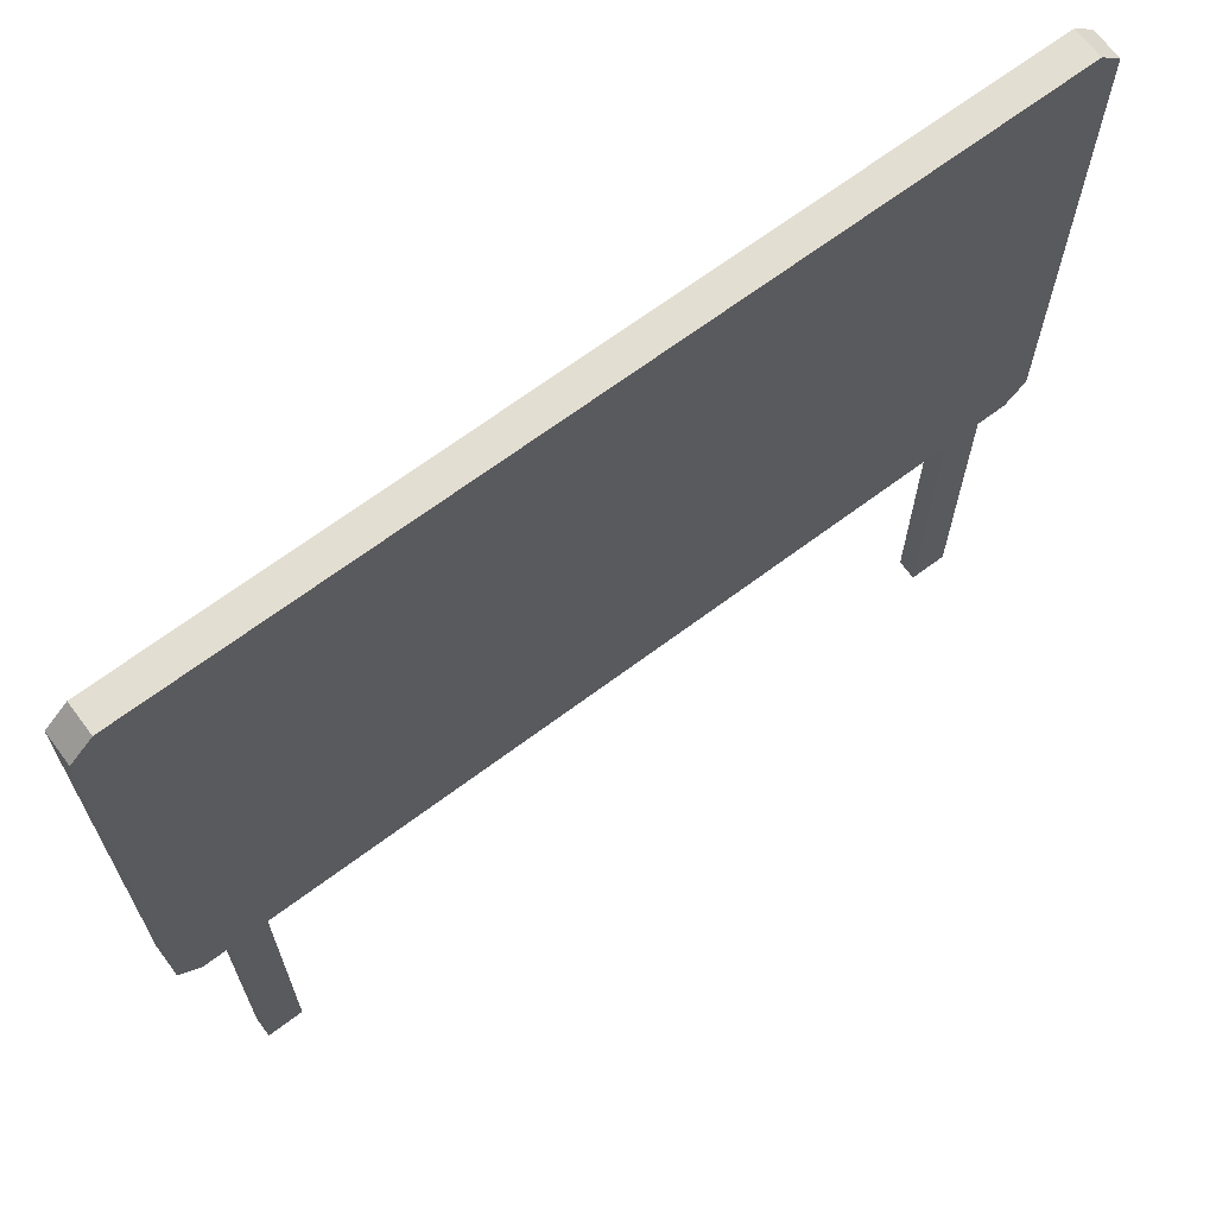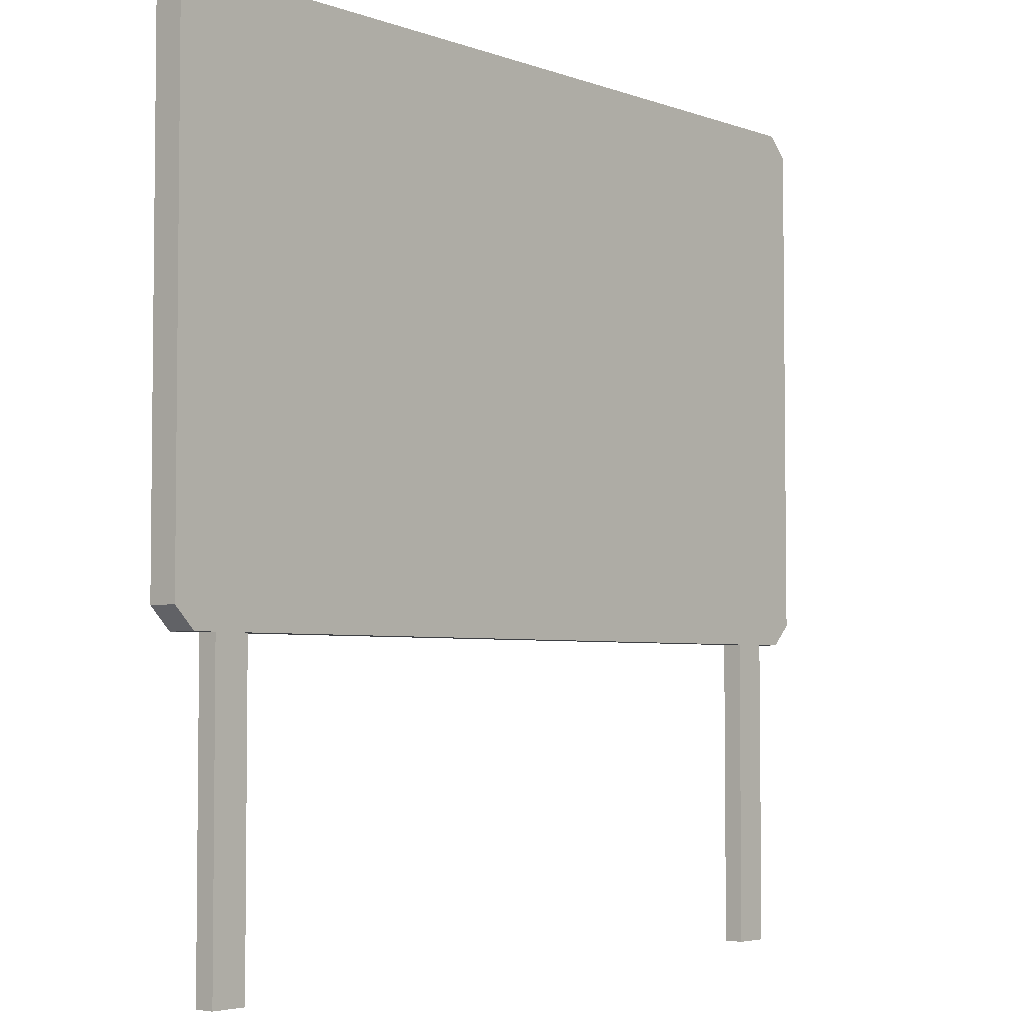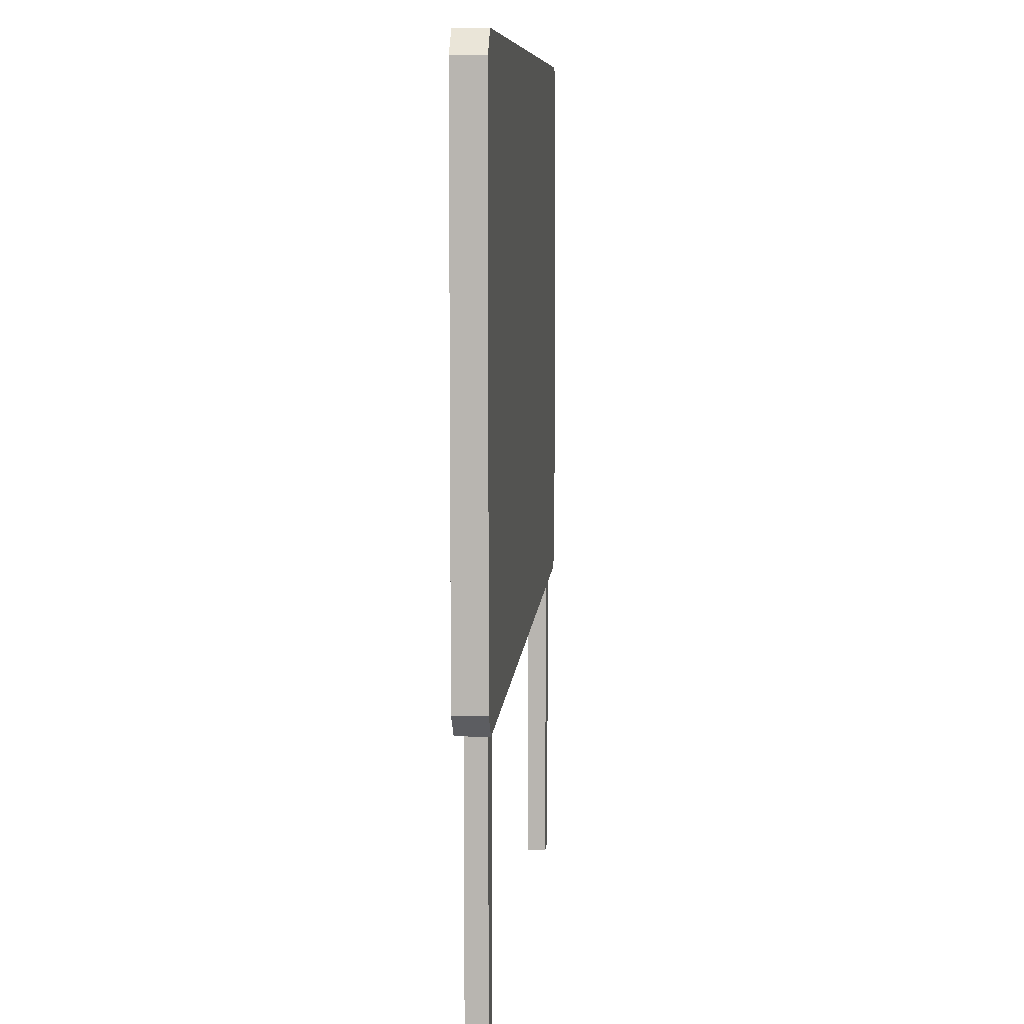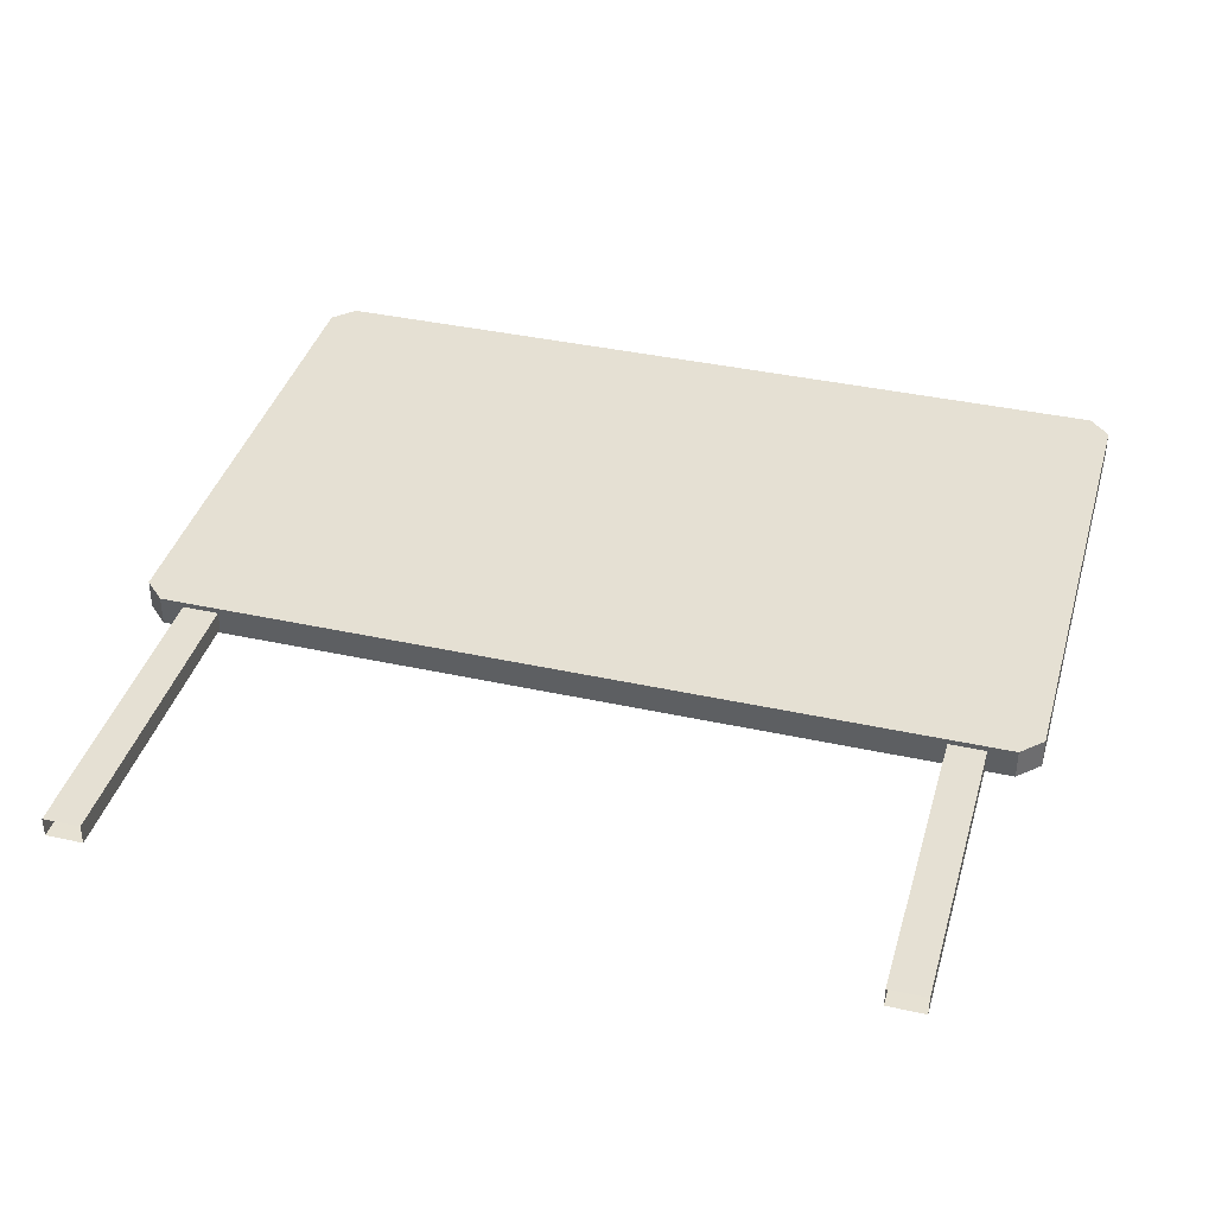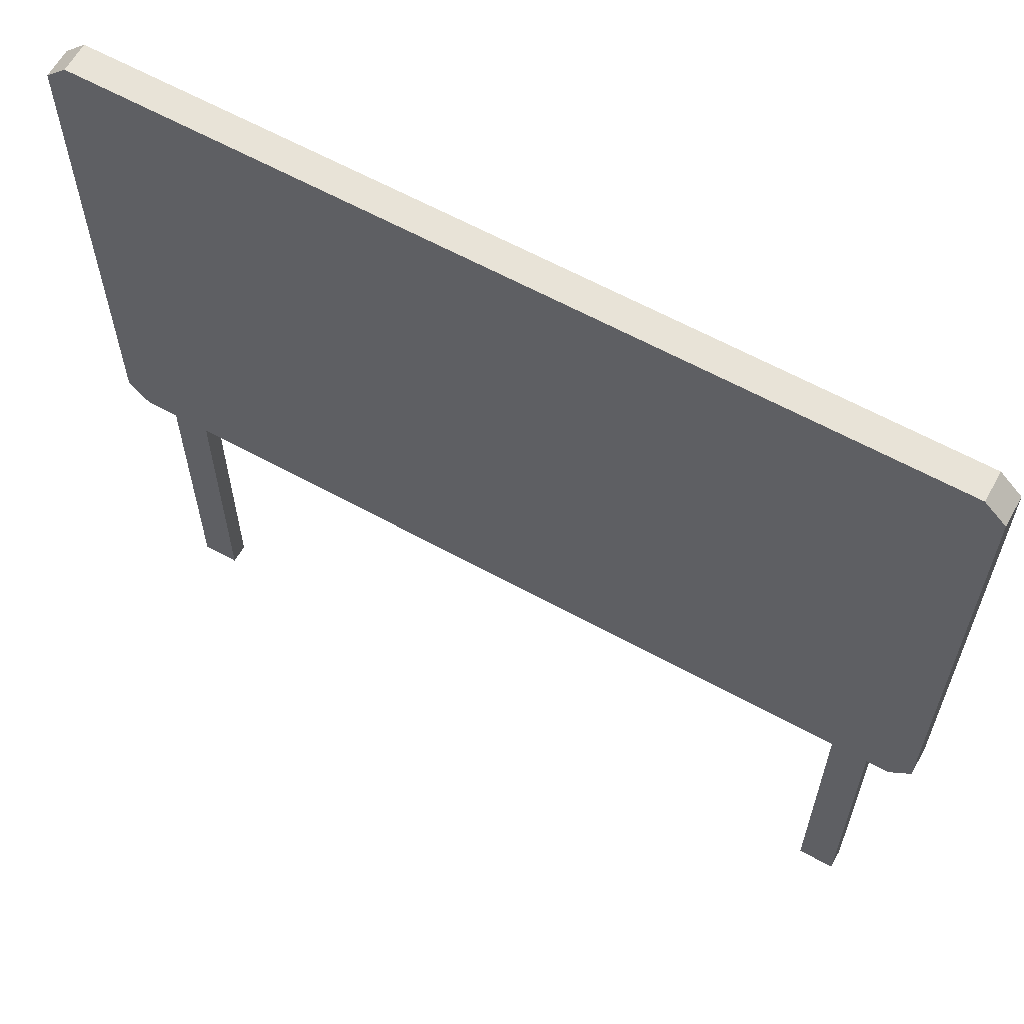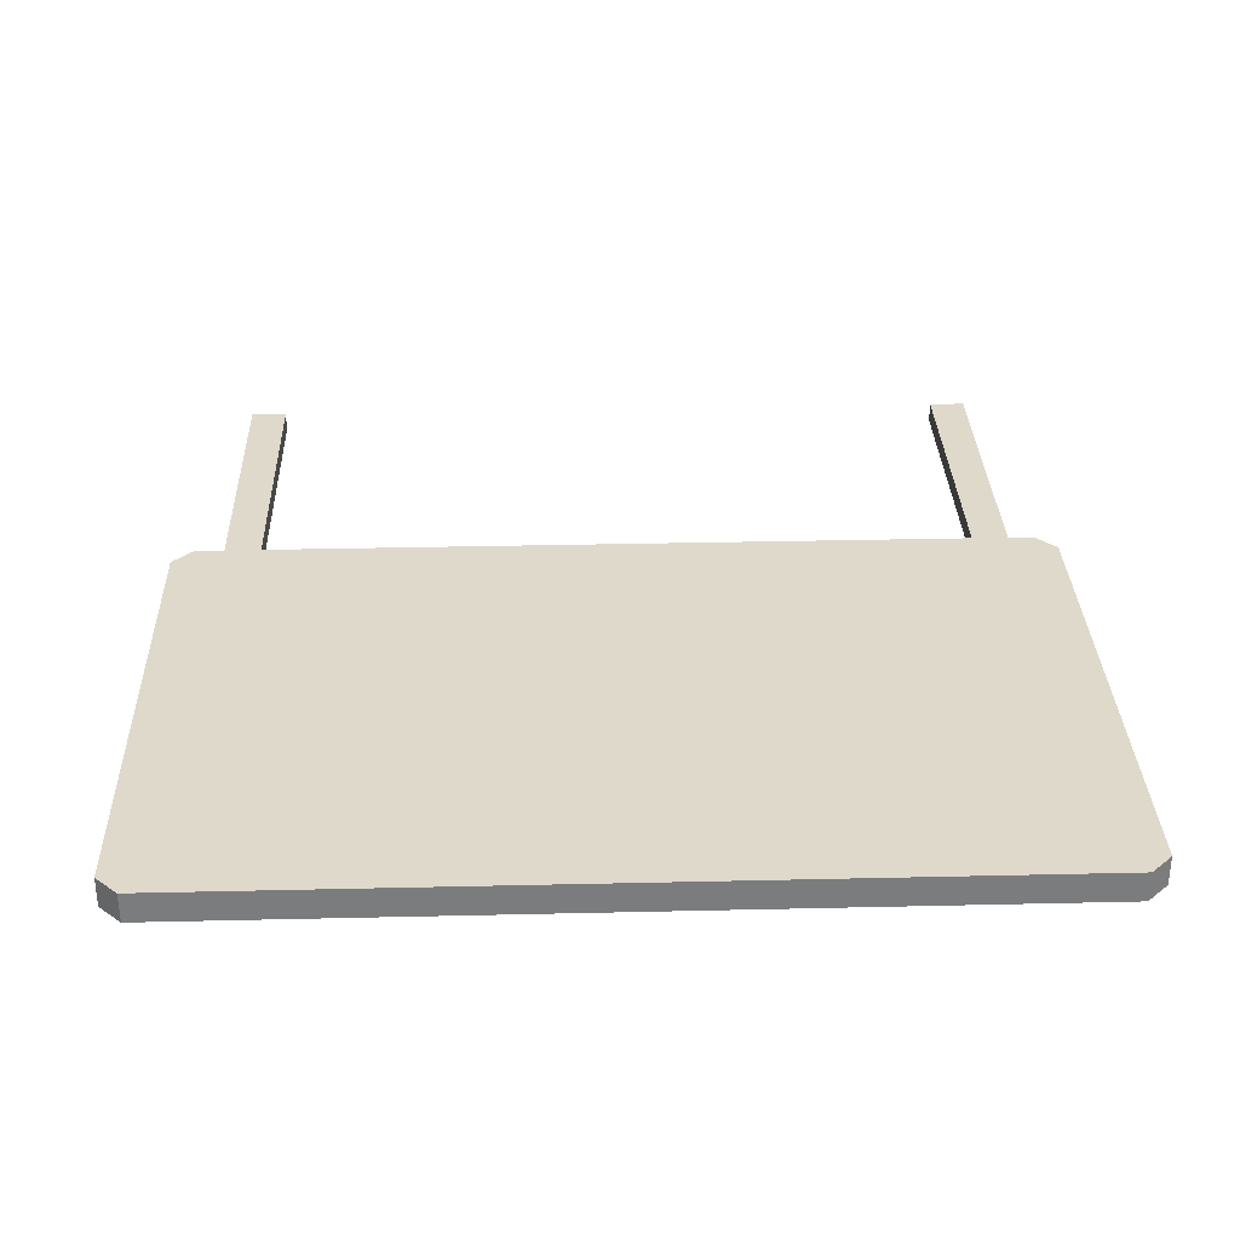
<metadata>
{"format":"obj","ext":"obj","renderer":"f3d","projection":"perspective","resolution":1024,"background":"white","views":[{"elev":67.9,"azim":143.2,"up":"+Y"},{"elev":-4.1,"azim":130.3,"up":"+Y"},{"elev":8.0,"azim":94.3,"up":"+Y"},{"elev":38.5,"azim":15.5,"up":"+Z"},{"elev":62.4,"azim":-150.9,"up":"+Y"},{"elev":31.5,"azim":178.1,"up":"+Z"}]}
</metadata>
<code>
g EPI_HighwaySign_01
v -1.993 -0.5761 0.1019
v 1.993 -0.5761 0.1019
v 1.993 -0.5761 -0.03953
v -1.993 -0.5761 -0.03953
v -1.993 2.052 0.1019
v -1.993 2.052 -0.03953
v 1.993 2.052 -0.03953
v 1.993 2.052 0.1019
v -1.993 -0.5761 0.1019
v -2.094 -0.4746 0.1019
v -2.094 1.951 0.1019
v -1.993 2.052 0.1019
v 1.993 -0.5761 0.1019
v 1.993 2.052 0.1019
v 2.094 1.951 0.1019
v 2.094 -0.4746 0.1019
v 2.094 -0.4746 0.1019
v 2.094 1.951 0.1019
v 2.094 1.951 -0.03953
v 2.094 -0.4746 -0.03953
v 1.993 -0.5761 -0.03953
v 2.094 -0.4746 -0.03953
v 2.094 1.951 -0.03953
v 1.993 2.052 -0.03953
v -1.993 -0.5761 -0.03953
v -1.993 2.052 -0.03953
v -2.094 1.951 -0.03953
v -2.094 -0.4746 -0.03953
v -2.094 -0.4746 -0.03953
v -2.094 1.951 -0.03953
v -2.094 1.951 0.1019
v -2.094 -0.4746 0.1019
v -1.993 -0.5761 0.1019
v -1.993 -0.5761 -0.03953
v -2.094 -0.4746 -0.03953
v -2.094 -0.4746 0.1019
v 1.993 -0.5761 -0.03953
v 1.993 -0.5761 0.1019
v 2.094 -0.4746 0.1019
v 2.094 -0.4746 -0.03953
v 1.993 2.052 0.1019
v 1.993 2.052 -0.03953
v 2.094 1.951 -0.03953
v 2.094 1.951 0.1019
v -1.993 2.052 -0.03953
v -1.993 2.052 0.1019
v -2.094 1.951 0.1019
v -2.094 1.951 -0.03953
v 1.685 -2.052 0.07648
v 1.685 -0.5761 0.07648
v 1.86 -0.5761 0.07648
v 1.86 -2.052 0.07648
v 1.86 -2.052 0.07648
v 1.86 -0.5761 0.07648
v 1.86 -0.5761 -0.01761
v 1.86 -2.052 -0.01761
v 1.86 -2.052 -0.01761
v 1.86 -0.5761 -0.01761
v 1.685 -0.5761 -0.01761
v 1.685 -2.052 -0.01761
v 1.685 -2.052 -0.01761
v 1.685 -0.5761 -0.01761
v 1.685 -0.5761 0.07648
v 1.685 -2.052 0.07648
v -1.881 -2.052 0.07648
v -1.881 -0.5761 0.07648
v -1.707 -0.5761 0.07648
v -1.707 -2.052 0.07648
v -1.707 -2.052 0.07648
v -1.707 -0.5761 0.07648
v -1.707 -0.5761 -0.01761
v -1.707 -2.052 -0.01761
v -1.707 -2.052 -0.01761
v -1.707 -0.5761 -0.01761
v -1.881 -0.5761 -0.01761
v -1.881 -2.052 -0.01761
v -1.881 -2.052 -0.01761
v -1.881 -0.5761 -0.01761
v -1.881 -0.5761 0.07648
v -1.881 -2.052 0.07648
g EPI_HighwaySign_01_0
f 3 2 1
f 4 3 1
f 7 6 5
f 8 7 5
f 11 10 9
f 12 11 9
f 12 9 13
f 14 12 13
f 15 14 13
f 16 15 13
f 19 18 17
f 20 19 17
f 23 22 21
f 24 23 21
f 24 21 25
f 26 24 25
f 27 26 25
f 28 27 25
f 31 30 29
f 32 31 29
f 35 34 33
f 36 35 33
f 39 38 37
f 40 39 37
f 43 42 41
f 44 43 41
f 47 46 45
f 48 47 45
f 51 50 49
f 52 51 49
f 55 54 53
f 56 55 53
f 59 58 57
f 60 59 57
f 63 62 61
f 64 63 61
f 67 66 65
f 68 67 65
f 71 70 69
f 72 71 69
f 75 74 73
f 76 75 73
f 79 78 77
f 80 79 77

</code>
